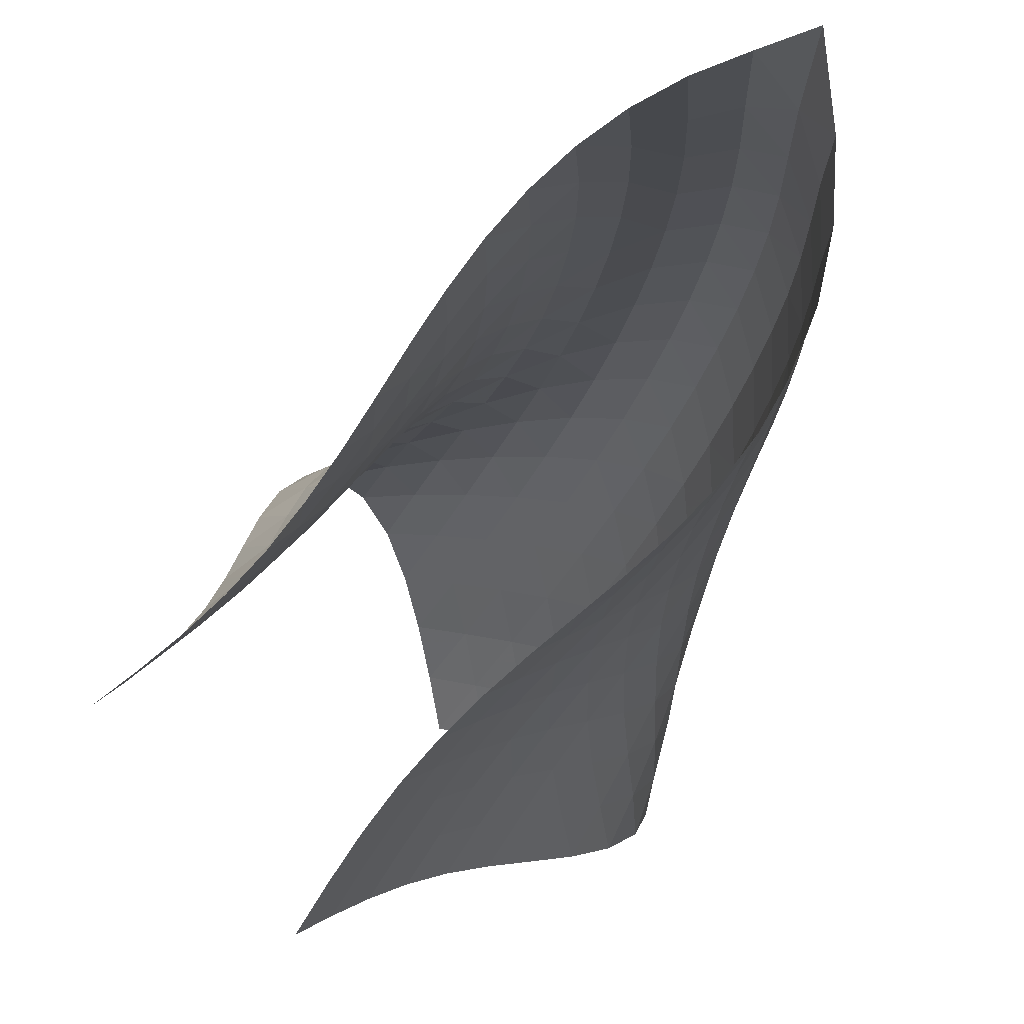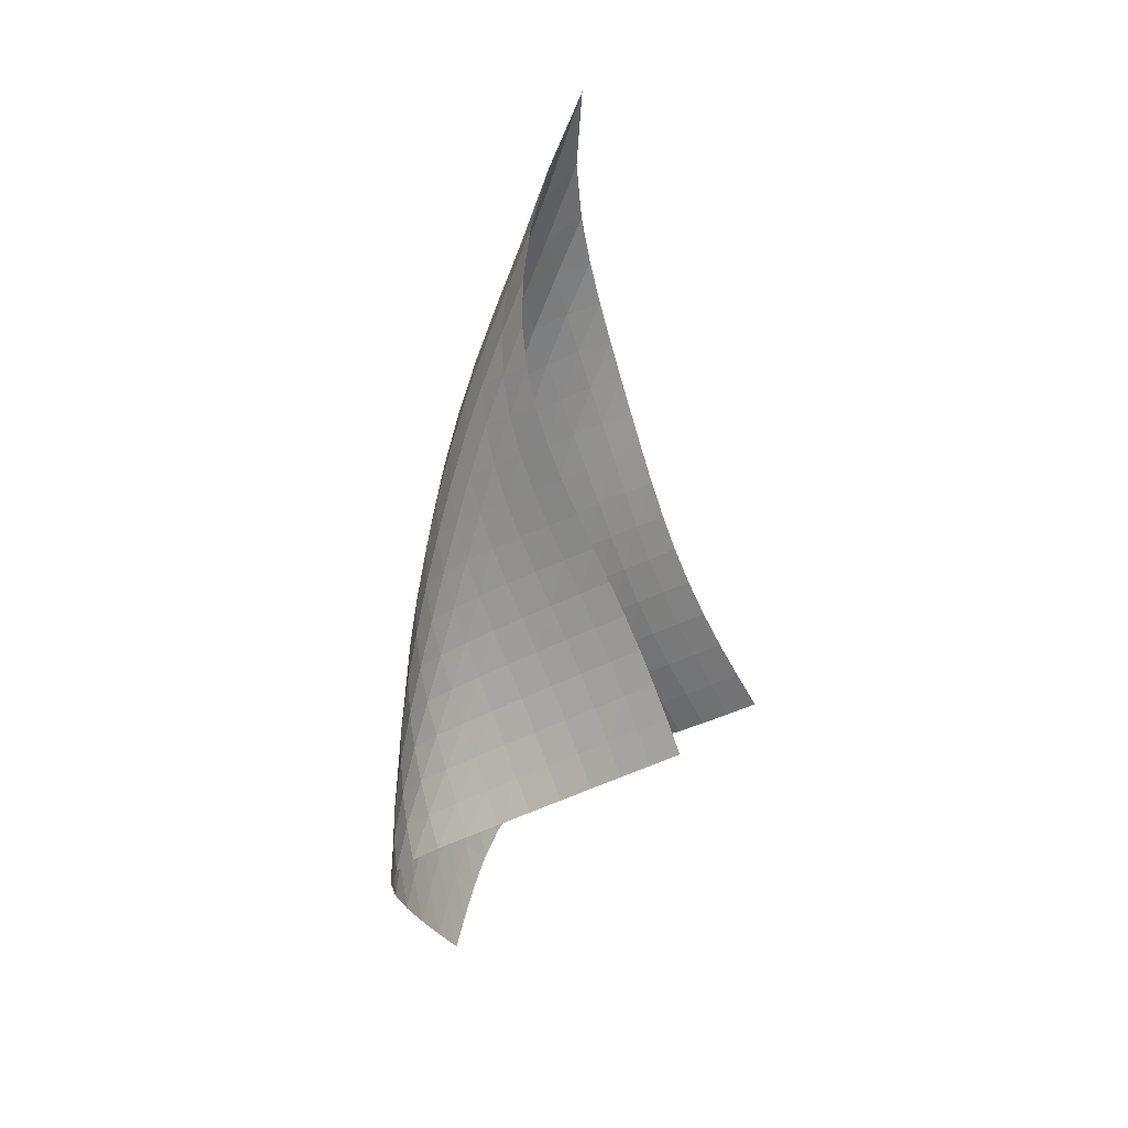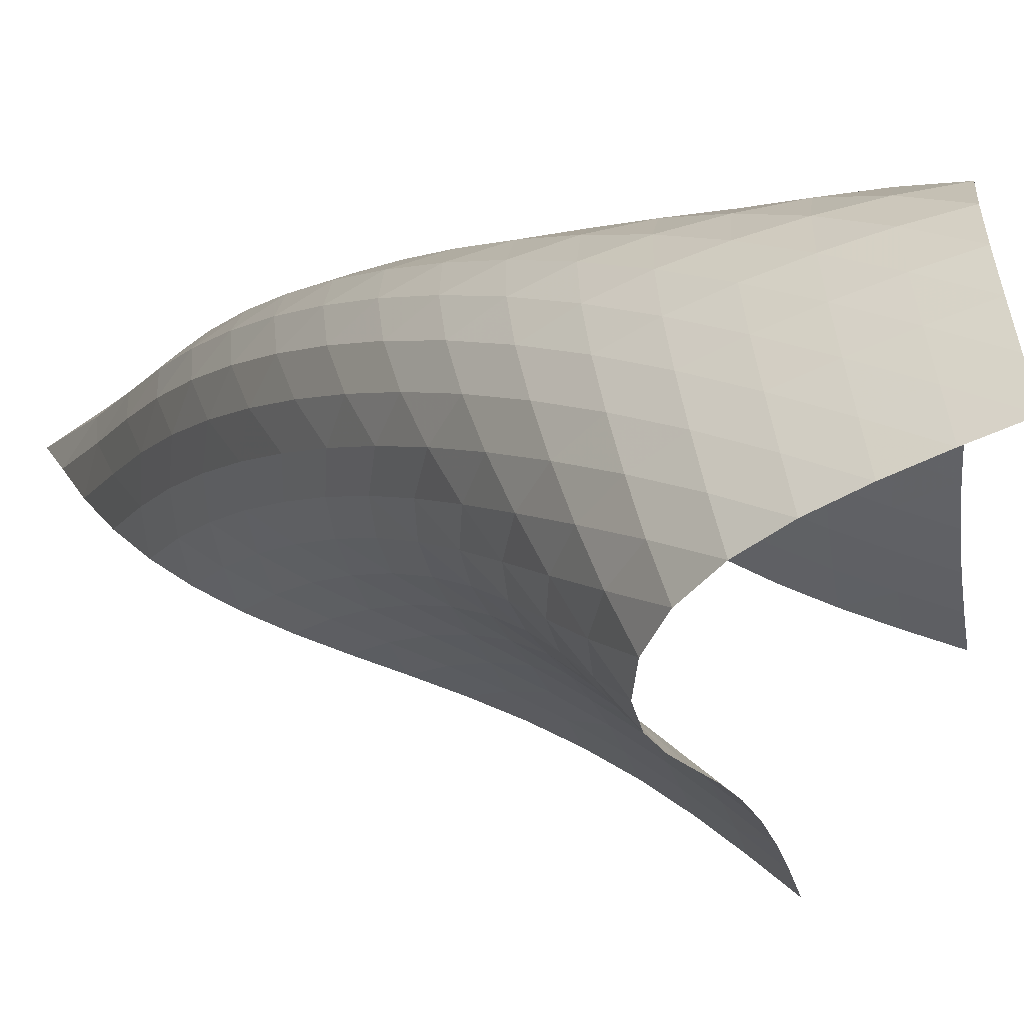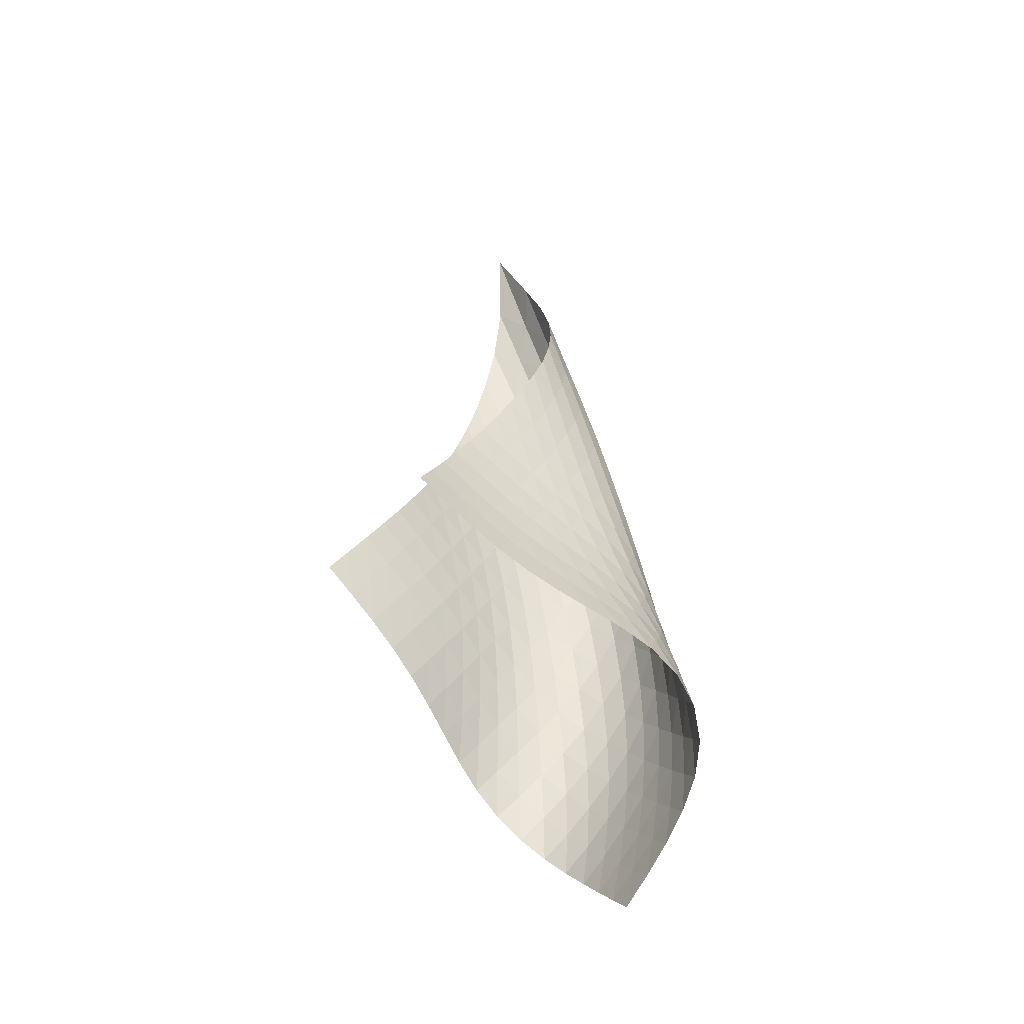
<metadata>
{"format":"obj","ext":"obj","renderer":"f3d","projection":"perspective","resolution":1024,"background":"white","views":[{"elev":-27.8,"azim":162.6,"up":"+Z"},{"elev":16.9,"azim":76.9,"up":"+Y"},{"elev":8.0,"azim":-38.1,"up":"+Z"},{"elev":-47.8,"azim":-173.6,"up":"+Y"}]}
</metadata>
<code>
v -6.526 -0.1168 6.526
v -2.683 -13.97 5.232
v -5.232 -13.97 2.683
v -9.116 -21.4 9.116
v -5.422 -13.28 3.069
v -5.629 -12.58 3.439
v -5.862 -11.88 3.776
v -6.126 -11.17 4.071
v -6.418 -10.45 4.322
v -6.729 -9.729 4.536
v -7.045 -8.997 4.723
v -7.35 -8.251 4.898
v -7.625 -7.485 5.076
v -7.847 -6.688 5.269
v -7.993 -5.851 5.485
v -8.039 -4.964 5.725
v -7.962 -4.011 5.982
v -7.73 -2.961 6.242
v -7.285 -1.736 6.466
v -6.466 -1.736 7.285
v -6.242 -2.961 7.73
v -5.982 -4.011 7.962
v -5.725 -4.964 8.039
v -5.485 -5.851 7.993
v -5.269 -6.688 7.847
v -5.076 -7.485 7.625
v -4.898 -8.251 7.35
v -4.723 -8.997 7.045
v -4.536 -9.729 6.729
v -4.322 -10.45 6.418
v -4.071 -11.17 6.126
v -3.776 -11.88 5.862
v -3.439 -12.58 5.629
v -3.069 -13.28 5.422
v -3.139 -14.37 5.771
v -3.581 -14.77 6.323
v -3.993 -15.16 6.901
v -4.364 -15.54 7.512
v -4.69 -15.92 8.156
v -4.985 -16.28 8.823
v -5.283 -16.64 9.489
v -5.632 -17.02 10.11
v -6.073 -17.45 10.63
v -6.604 -17.95 10.96
v -7.163 -18.51 11.02
v -7.67 -19.1 10.84
v -8.098 -19.69 10.51
v -8.467 -20.27 10.08
v -8.801 -20.84 9.612
v -9.612 -20.84 8.801
v -10.08 -20.27 8.467
v -10.51 -19.69 8.098
v -10.84 -19.1 7.67
v -11.02 -18.51 7.163
v -10.96 -17.95 6.604
v -10.63 -17.45 6.073
v -10.11 -17.02 5.632
v -9.489 -16.64 5.283
v -8.823 -16.28 4.985
v -8.156 -15.92 4.69
v -7.512 -15.54 4.364
v -6.901 -15.16 3.993
v -6.323 -14.77 3.581
v -5.771 -14.37 3.139
v -7.21 -2.469 7.21
v -7.785 -3.389 7.006
v -8.153 -4.324 6.731
v -8.342 -5.241 6.437
v -8.38 -6.127 6.149
v -8.296 -6.979 5.883
v -8.117 -7.797 5.643
v -7.87 -8.585 5.425
v -7.582 -9.349 5.22
v -7.276 -10.1 5.011
v -6.97 -10.83 4.783
v -6.678 -11.56 4.525
v -6.411 -12.28 4.229
v -6.173 -12.98 3.893
v -5.963 -13.68 3.524
v -7.006 -3.389 7.785
v -7.706 -4.022 7.706
v -8.24 -4.789 7.473
v -8.573 -5.62 7.161
v -8.721 -6.471 6.828
v -8.715 -7.315 6.509
v -8.589 -8.138 6.218
v -8.379 -8.936 5.956
v -8.116 -9.711 5.714
v -7.825 -10.47 5.479
v -7.527 -11.21 5.235
v -7.239 -11.94 4.968
v -6.972 -12.67 4.668
v -6.732 -13.38 4.332
v -6.519 -14.08 3.965
v -6.731 -4.324 8.153
v -7.473 -4.789 8.24
v -8.144 -5.393 8.144
v -8.651 -6.109 7.882
v -8.955 -6.893 7.533
v -9.068 -7.704 7.163
v -9.026 -8.515 6.812
v -8.872 -9.311 6.495
v -8.645 -10.09 6.207
v -8.378 -10.85 5.938
v -8.095 -11.6 5.67
v -7.816 -12.33 5.389
v -7.553 -13.06 5.082
v -7.314 -13.77 4.743
v -7.099 -14.47 4.377
v -6.437 -5.241 8.342
v -7.161 -5.62 8.573
v -7.882 -6.109 8.651
v -8.527 -6.709 8.527
v -9.008 -7.403 8.234
v -9.287 -8.157 7.852
v -9.375 -8.936 7.449
v -9.314 -9.717 7.066
v -9.15 -10.49 6.718
v -8.924 -11.24 6.399
v -8.668 -11.99 6.094
v -8.407 -12.72 5.788
v -8.156 -13.44 5.466
v -7.924 -14.16 5.12
v -7.711 -14.85 4.749
v -6.149 -6.127 8.38
v -6.828 -6.471 8.721
v -7.533 -6.893 8.955
v -8.234 -7.403 9.008
v -8.854 -8.005 8.854
v -9.312 -8.685 8.533
v -9.572 -9.414 8.122
v -9.651 -10.16 7.689
v -9.589 -10.91 7.274
v -9.435 -11.66 6.889
v -9.228 -12.39 6.53
v -9 -13.11 6.182
v -8.772 -13.83 5.83
v -8.555 -14.54 5.464
v -8.352 -15.23 5.081
v -5.883 -6.979 8.296
v -6.509 -7.315 8.715
v -7.163 -7.704 9.068
v -7.852 -8.157 9.287
v -8.533 -8.685 9.312
v -9.129 -9.29 9.129
v -9.566 -9.957 8.784
v -9.818 -10.66 8.349
v -9.902 -11.38 7.888
v -9.86 -12.1 7.437
v -9.736 -12.82 7.01
v -9.567 -13.52 6.601
v -9.379 -14.22 6.202
v -9.191 -14.91 5.8
v -9.007 -15.6 5.393
v -5.643 -7.797 8.117
v -6.218 -8.138 8.589
v -6.812 -8.515 9.026
v -7.449 -8.936 9.375
v -8.122 -9.414 9.572
v -8.784 -9.957 9.566
v -9.355 -10.57 9.355
v -9.774 -11.22 8.988
v -10.03 -11.9 8.534
v -10.13 -12.59 8.047
v -10.13 -13.28 7.559
v -10.05 -13.96 7.085
v -9.937 -14.64 6.623
v -9.799 -15.31 6.17
v -9.65 -15.97 5.721
v -5.425 -8.585 7.87
v -5.956 -8.936 8.379
v -6.495 -9.311 8.872
v -7.066 -9.717 9.314
v -7.689 -10.16 9.651
v -8.349 -10.66 9.818
v -8.988 -11.22 9.774
v -9.532 -11.83 9.532
v -9.937 -12.48 9.145
v -10.2 -13.14 8.675
v -10.34 -13.8 8.166
v -10.39 -14.45 7.646
v -10.38 -15.09 7.128
v -10.32 -15.74 6.617
v -10.23 -16.38 6.115
v -5.22 -9.349 7.582
v -5.714 -9.711 8.116
v -6.207 -10.09 8.645
v -6.718 -10.49 9.15
v -7.274 -10.91 9.589
v -7.888 -11.38 9.902
v -8.534 -11.9 10.03
v -9.145 -12.48 9.937
v -9.66 -13.09 9.66
v -10.05 -13.73 9.253
v -10.33 -14.36 8.77
v -10.51 -14.99 8.247
v -10.62 -15.61 7.704
v -10.68 -16.23 7.154
v -10.68 -16.84 6.606
v -5.011 -10.1 7.276
v -5.479 -10.47 7.825
v -5.938 -10.85 8.378
v -6.399 -11.24 8.924
v -6.889 -11.66 9.435
v -7.437 -12.1 9.86
v -8.047 -12.59 10.13
v -8.675 -13.14 10.2
v -9.253 -13.73 10.05
v -9.733 -14.34 9.733
v -10.11 -14.96 9.307
v -10.4 -15.58 8.816
v -10.62 -16.19 8.287
v -10.79 -16.78 7.736
v -10.91 -17.37 7.171
v -4.783 -10.83 6.97
v -5.235 -11.21 7.527
v -5.67 -11.6 8.095
v -6.094 -11.99 8.668
v -6.53 -12.39 9.228
v -7.01 -12.82 9.736
v -7.559 -13.28 10.13
v -8.166 -13.8 10.34
v -8.77 -14.36 10.33
v -9.307 -14.96 10.11
v -9.75 -15.58 9.75
v -10.11 -16.18 9.304
v -10.41 -16.78 8.808
v -10.66 -17.37 8.281
v -10.87 -17.95 7.731
v -4.525 -11.56 6.678
v -4.968 -11.94 7.239
v -5.389 -12.33 7.816
v -5.788 -12.72 8.407
v -6.182 -13.11 9
v -6.601 -13.52 9.567
v -7.085 -13.96 10.05
v -7.646 -14.45 10.39
v -8.247 -14.99 10.51
v -8.816 -15.58 10.4
v -9.304 -16.18 10.11
v -9.708 -16.79 9.708
v -10.05 -17.38 9.244
v -10.35 -17.97 8.745
v -10.62 -18.54 8.22
v -4.229 -12.28 6.411
v -4.668 -12.67 6.972
v -5.082 -13.06 7.553
v -5.466 -13.44 8.156
v -5.83 -13.83 8.772
v -6.202 -14.22 9.379
v -6.623 -14.64 9.937
v -7.128 -15.09 10.38
v -7.704 -15.61 10.62
v -8.287 -16.19 10.62
v -8.808 -16.78 10.41
v -9.244 -17.38 10.05
v -9.612 -17.98 9.612
v -9.938 -18.56 9.132
v -10.24 -19.13 8.628
v -3.893 -12.98 6.173
v -4.332 -13.38 6.732
v -4.743 -13.77 7.314
v -5.12 -14.16 7.924
v -5.464 -14.54 8.555
v -5.8 -14.91 9.191
v -6.17 -15.31 9.799
v -6.617 -15.74 10.32
v -7.154 -16.23 10.68
v -7.736 -16.78 10.79
v -8.281 -17.37 10.66
v -8.745 -17.97 10.35
v -9.132 -18.56 9.938
v -9.473 -19.14 9.473
v -9.787 -19.71 8.981
v -3.524 -13.68 5.963
v -3.965 -14.08 6.519
v -4.377 -14.47 7.099
v -4.749 -14.85 7.711
v -5.081 -15.23 8.352
v -5.393 -15.6 9.007
v -5.721 -15.97 9.65
v -6.115 -16.38 10.23
v -6.606 -16.84 10.68
v -7.171 -17.37 10.91
v -7.731 -17.95 10.87
v -8.22 -18.54 10.62
v -8.628 -19.13 10.24
v -8.981 -19.71 9.787
v -9.305 -20.28 9.305
f 289 49 4
f 289 4 50
f 5 79 64
f 5 64 3
f 79 94 63
f 79 63 64
f 94 109 62
f 94 62 63
f 109 124 61
f 109 61 62
f 124 139 60
f 124 60 61
f 139 154 59
f 139 59 60
f 154 169 58
f 154 58 59
f 169 184 57
f 169 57 58
f 184 199 56
f 184 56 57
f 199 214 55
f 199 55 56
f 214 229 54
f 214 54 55
f 229 244 53
f 229 53 54
f 244 259 52
f 244 52 53
f 259 274 51
f 259 51 52
f 274 289 50
f 274 50 51
f 1 20 65
f 1 65 19
f 19 65 66
f 19 66 18
f 18 66 67
f 18 67 17
f 17 67 68
f 17 68 16
f 16 68 69
f 16 69 15
f 15 69 70
f 15 70 14
f 14 70 71
f 14 71 13
f 13 71 72
f 13 72 12
f 12 72 73
f 12 73 11
f 11 73 74
f 11 74 10
f 10 74 75
f 10 75 9
f 9 75 76
f 9 76 8
f 8 76 77
f 8 77 7
f 7 77 78
f 7 78 6
f 6 78 79
f 6 79 5
f 20 21 80
f 20 80 65
f 65 80 81
f 65 81 66
f 66 81 82
f 66 82 67
f 67 82 83
f 67 83 68
f 68 83 84
f 68 84 69
f 69 84 85
f 69 85 70
f 70 85 86
f 70 86 71
f 71 86 87
f 71 87 72
f 72 87 88
f 72 88 73
f 73 88 89
f 73 89 74
f 74 89 90
f 74 90 75
f 75 90 91
f 75 91 76
f 76 91 92
f 76 92 77
f 77 92 93
f 77 93 78
f 78 93 94
f 78 94 79
f 21 22 95
f 21 95 80
f 80 95 96
f 80 96 81
f 81 96 97
f 81 97 82
f 82 97 98
f 82 98 83
f 83 98 99
f 83 99 84
f 84 99 100
f 84 100 85
f 85 100 101
f 85 101 86
f 86 101 102
f 86 102 87
f 87 102 103
f 87 103 88
f 88 103 104
f 88 104 89
f 89 104 105
f 89 105 90
f 90 105 106
f 90 106 91
f 91 106 107
f 91 107 92
f 92 107 108
f 92 108 93
f 93 108 109
f 93 109 94
f 22 23 110
f 22 110 95
f 95 110 111
f 95 111 96
f 96 111 112
f 96 112 97
f 97 112 113
f 97 113 98
f 98 113 114
f 98 114 99
f 99 114 115
f 99 115 100
f 100 115 116
f 100 116 101
f 101 116 117
f 101 117 102
f 102 117 118
f 102 118 103
f 103 118 119
f 103 119 104
f 104 119 120
f 104 120 105
f 105 120 121
f 105 121 106
f 106 121 122
f 106 122 107
f 107 122 123
f 107 123 108
f 108 123 124
f 108 124 109
f 23 24 125
f 23 125 110
f 110 125 126
f 110 126 111
f 111 126 127
f 111 127 112
f 112 127 128
f 112 128 113
f 113 128 129
f 113 129 114
f 114 129 130
f 114 130 115
f 115 130 131
f 115 131 116
f 116 131 132
f 116 132 117
f 117 132 133
f 117 133 118
f 118 133 134
f 118 134 119
f 119 134 135
f 119 135 120
f 120 135 136
f 120 136 121
f 121 136 137
f 121 137 122
f 122 137 138
f 122 138 123
f 123 138 139
f 123 139 124
f 24 25 140
f 24 140 125
f 125 140 141
f 125 141 126
f 126 141 142
f 126 142 127
f 127 142 143
f 127 143 128
f 128 143 144
f 128 144 129
f 129 144 145
f 129 145 130
f 130 145 146
f 130 146 131
f 131 146 147
f 131 147 132
f 132 147 148
f 132 148 133
f 133 148 149
f 133 149 134
f 134 149 150
f 134 150 135
f 135 150 151
f 135 151 136
f 136 151 152
f 136 152 137
f 137 152 153
f 137 153 138
f 138 153 154
f 138 154 139
f 25 26 155
f 25 155 140
f 140 155 156
f 140 156 141
f 141 156 157
f 141 157 142
f 142 157 158
f 142 158 143
f 143 158 159
f 143 159 144
f 144 159 160
f 144 160 145
f 145 160 161
f 145 161 146
f 146 161 162
f 146 162 147
f 147 162 163
f 147 163 148
f 148 163 164
f 148 164 149
f 149 164 165
f 149 165 150
f 150 165 166
f 150 166 151
f 151 166 167
f 151 167 152
f 152 167 168
f 152 168 153
f 153 168 169
f 153 169 154
f 26 27 170
f 26 170 155
f 155 170 171
f 155 171 156
f 156 171 172
f 156 172 157
f 157 172 173
f 157 173 158
f 158 173 174
f 158 174 159
f 159 174 175
f 159 175 160
f 160 175 176
f 160 176 161
f 161 176 177
f 161 177 162
f 162 177 178
f 162 178 163
f 163 178 179
f 163 179 164
f 164 179 180
f 164 180 165
f 165 180 181
f 165 181 166
f 166 181 182
f 166 182 167
f 167 182 183
f 167 183 168
f 168 183 184
f 168 184 169
f 27 28 185
f 27 185 170
f 170 185 186
f 170 186 171
f 171 186 187
f 171 187 172
f 172 187 188
f 172 188 173
f 173 188 189
f 173 189 174
f 174 189 190
f 174 190 175
f 175 190 191
f 175 191 176
f 176 191 192
f 176 192 177
f 177 192 193
f 177 193 178
f 178 193 194
f 178 194 179
f 179 194 195
f 179 195 180
f 180 195 196
f 180 196 181
f 181 196 197
f 181 197 182
f 182 197 198
f 182 198 183
f 183 198 199
f 183 199 184
f 28 29 200
f 28 200 185
f 185 200 201
f 185 201 186
f 186 201 202
f 186 202 187
f 187 202 203
f 187 203 188
f 188 203 204
f 188 204 189
f 189 204 205
f 189 205 190
f 190 205 206
f 190 206 191
f 191 206 207
f 191 207 192
f 192 207 208
f 192 208 193
f 193 208 209
f 193 209 194
f 194 209 210
f 194 210 195
f 195 210 211
f 195 211 196
f 196 211 212
f 196 212 197
f 197 212 213
f 197 213 198
f 198 213 214
f 198 214 199
f 29 30 215
f 29 215 200
f 200 215 216
f 200 216 201
f 201 216 217
f 201 217 202
f 202 217 218
f 202 218 203
f 203 218 219
f 203 219 204
f 204 219 220
f 204 220 205
f 205 220 221
f 205 221 206
f 206 221 222
f 206 222 207
f 207 222 223
f 207 223 208
f 208 223 224
f 208 224 209
f 209 224 225
f 209 225 210
f 210 225 226
f 210 226 211
f 211 226 227
f 211 227 212
f 212 227 228
f 212 228 213
f 213 228 229
f 213 229 214
f 30 31 230
f 30 230 215
f 215 230 231
f 215 231 216
f 216 231 232
f 216 232 217
f 217 232 233
f 217 233 218
f 218 233 234
f 218 234 219
f 219 234 235
f 219 235 220
f 220 235 236
f 220 236 221
f 221 236 237
f 221 237 222
f 222 237 238
f 222 238 223
f 223 238 239
f 223 239 224
f 224 239 240
f 224 240 225
f 225 240 241
f 225 241 226
f 226 241 242
f 226 242 227
f 227 242 243
f 227 243 228
f 228 243 244
f 228 244 229
f 31 32 245
f 31 245 230
f 230 245 246
f 230 246 231
f 231 246 247
f 231 247 232
f 232 247 248
f 232 248 233
f 233 248 249
f 233 249 234
f 234 249 250
f 234 250 235
f 235 250 251
f 235 251 236
f 236 251 252
f 236 252 237
f 237 252 253
f 237 253 238
f 238 253 254
f 238 254 239
f 239 254 255
f 239 255 240
f 240 255 256
f 240 256 241
f 241 256 257
f 241 257 242
f 242 257 258
f 242 258 243
f 243 258 259
f 243 259 244
f 32 33 260
f 32 260 245
f 245 260 261
f 245 261 246
f 246 261 262
f 246 262 247
f 247 262 263
f 247 263 248
f 248 263 264
f 248 264 249
f 249 264 265
f 249 265 250
f 250 265 266
f 250 266 251
f 251 266 267
f 251 267 252
f 252 267 268
f 252 268 253
f 253 268 269
f 253 269 254
f 254 269 270
f 254 270 255
f 255 270 271
f 255 271 256
f 256 271 272
f 256 272 257
f 257 272 273
f 257 273 258
f 258 273 274
f 258 274 259
f 33 34 275
f 33 275 260
f 260 275 276
f 260 276 261
f 261 276 277
f 261 277 262
f 262 277 278
f 262 278 263
f 263 278 279
f 263 279 264
f 264 279 280
f 264 280 265
f 265 280 281
f 265 281 266
f 266 281 282
f 266 282 267
f 267 282 283
f 267 283 268
f 268 283 284
f 268 284 269
f 269 284 285
f 269 285 270
f 270 285 286
f 270 286 271
f 271 286 287
f 271 287 272
f 272 287 288
f 272 288 273
f 273 288 289
f 273 289 274
f 34 2 35
f 34 35 275
f 275 35 36
f 275 36 276
f 276 36 37
f 276 37 277
f 277 37 38
f 277 38 278
f 278 38 39
f 278 39 279
f 279 39 40
f 279 40 280
f 280 40 41
f 280 41 281
f 281 41 42
f 281 42 282
f 282 42 43
f 282 43 283
f 283 43 44
f 283 44 284
f 284 44 45
f 284 45 285
f 285 45 46
f 285 46 286
f 286 46 47
f 286 47 287
f 287 47 48
f 287 48 288
f 288 48 49
f 288 49 289

</code>
